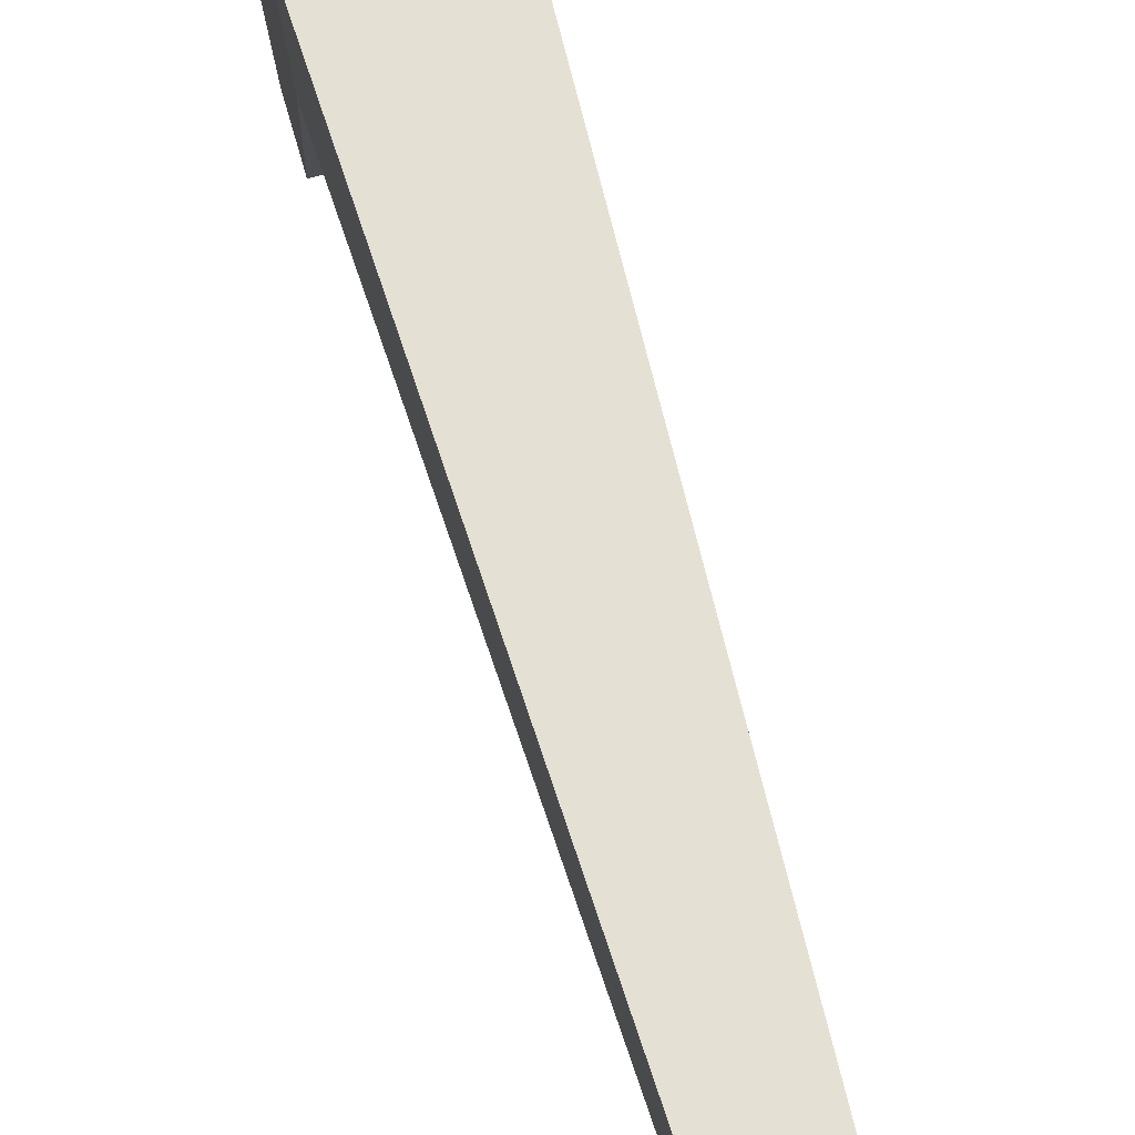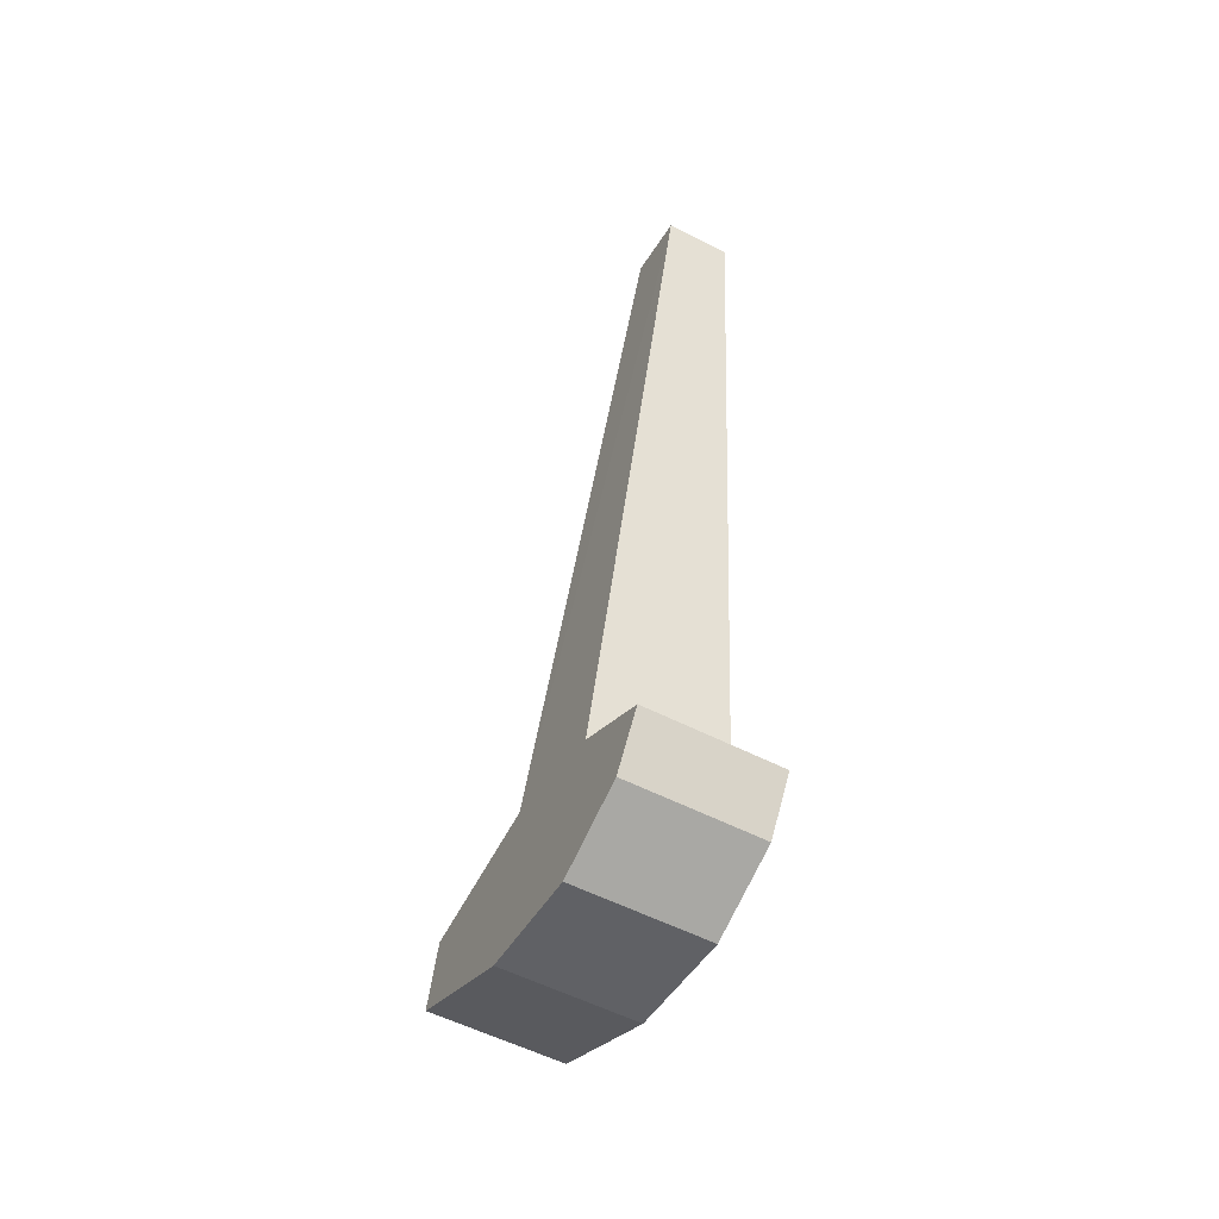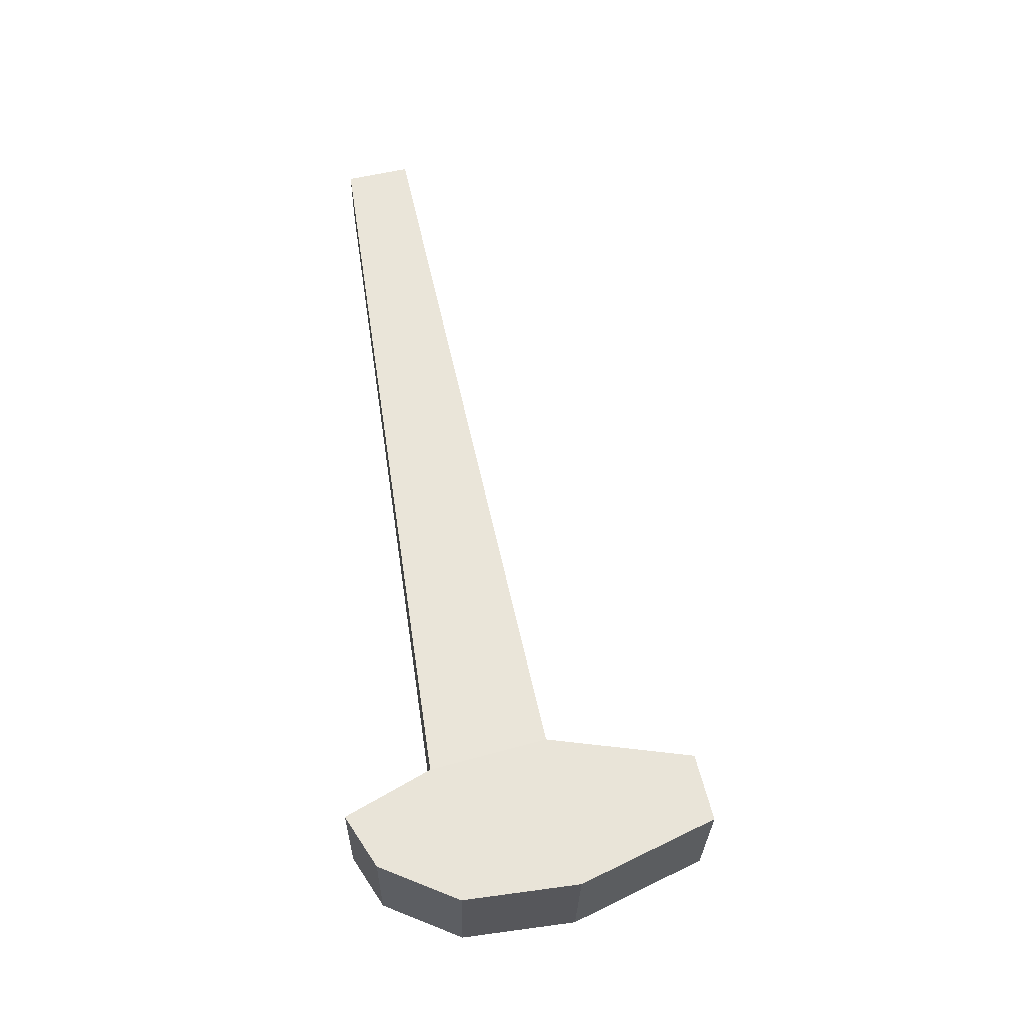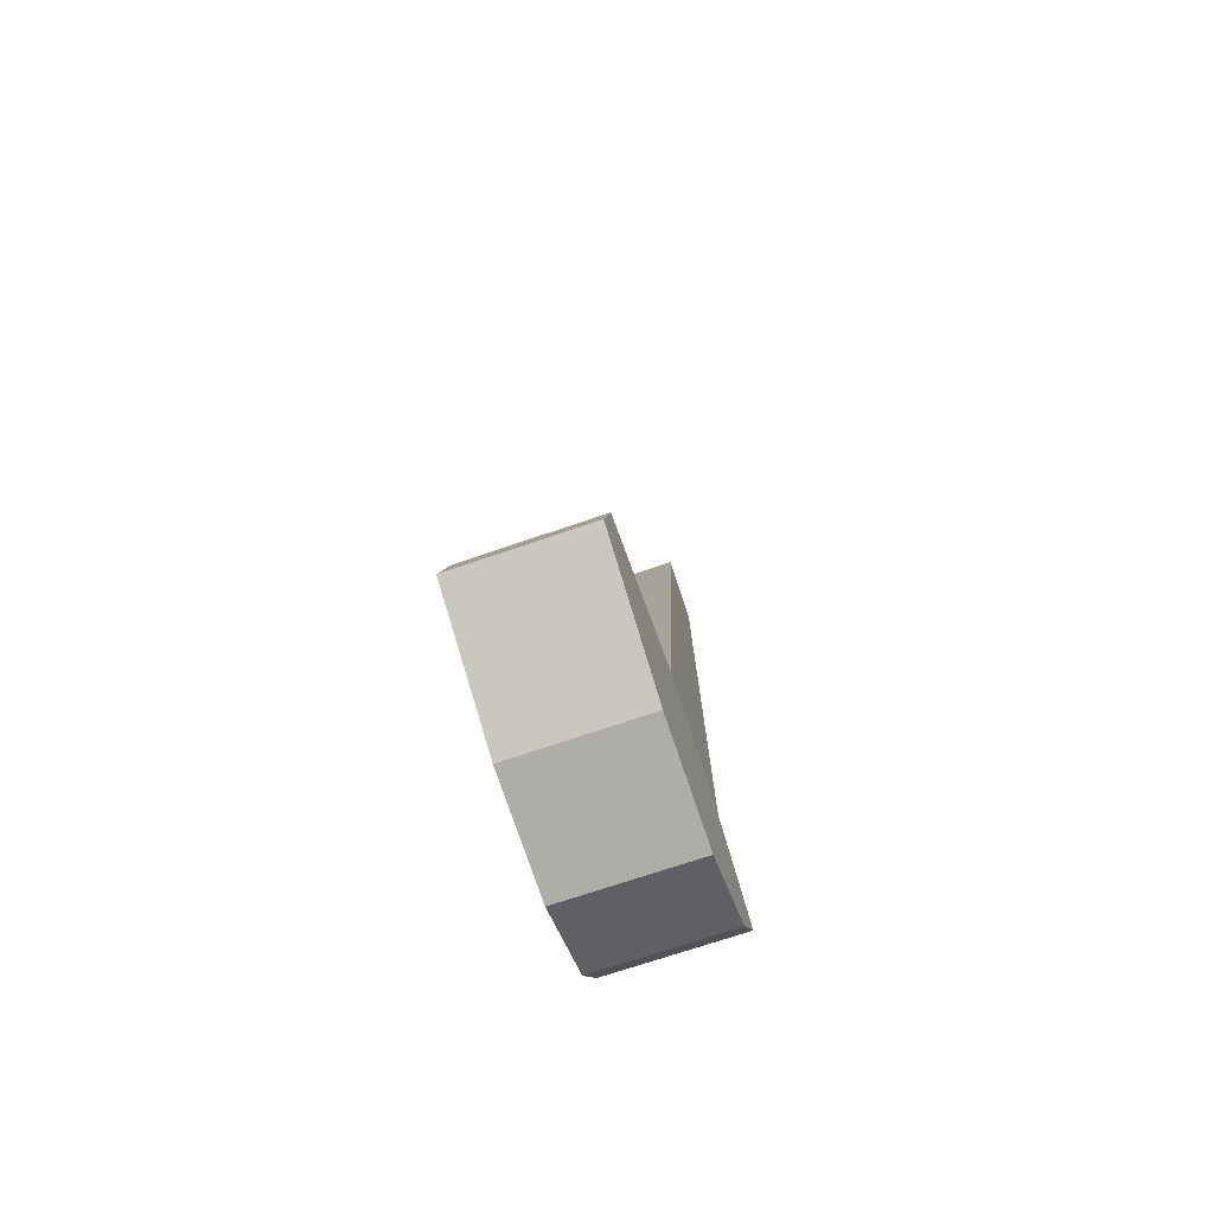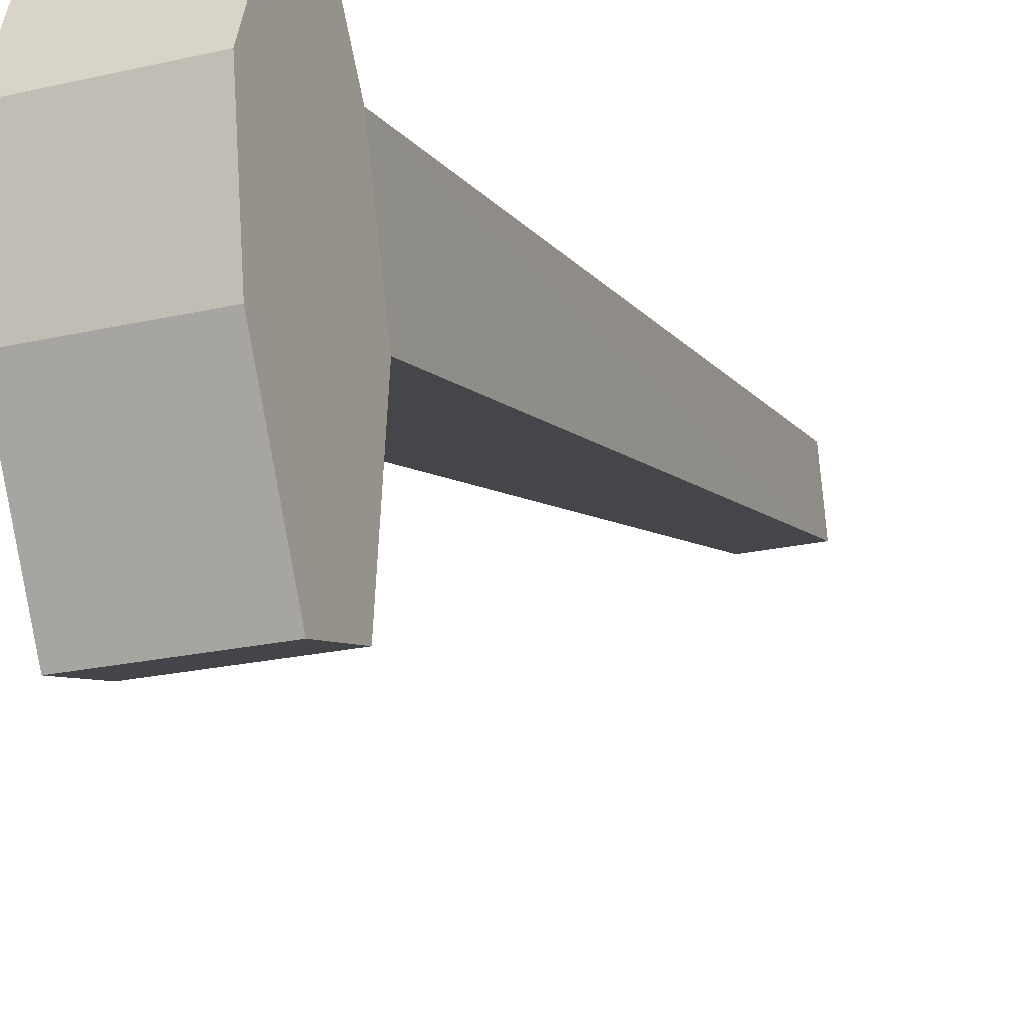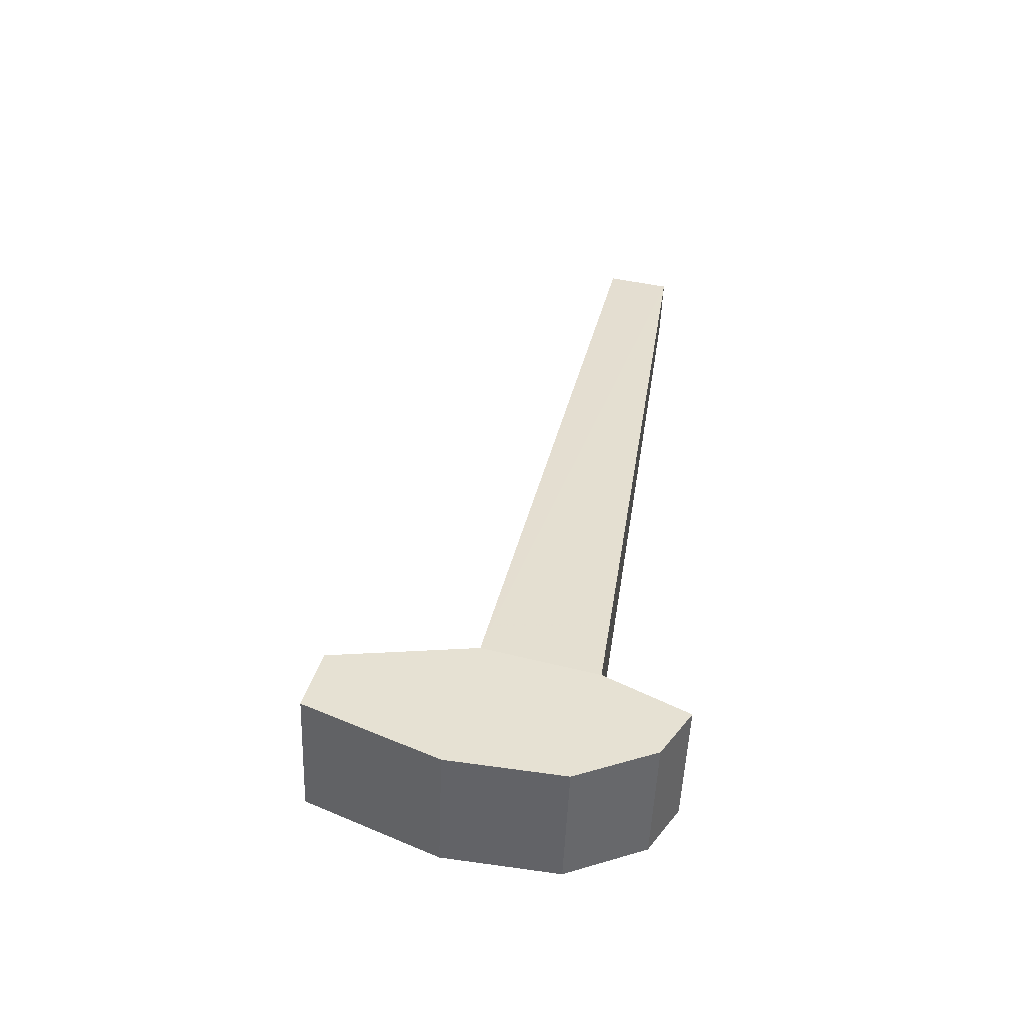
<metadata>
{"format":"obj","ext":"obj","renderer":"f3d","projection":"perspective","resolution":1024,"background":"white","views":[{"elev":73.0,"azim":-15.4,"up":"+Y"},{"elev":-55.4,"azim":151.5,"up":"+Z"},{"elev":-28.9,"azim":-91.0,"up":"+Z"},{"elev":-69.8,"azim":19.1,"up":"+Z"},{"elev":-20.4,"azim":-156.7,"up":"+Y"},{"elev":-51.8,"azim":87.8,"up":"+Z"}]}
</metadata>
<code>
v -0.2734 -0.8125 -0.3906
v -0.2109 -0.8125 -0.3906
v -0.2109 -0.7734 -0.4141
v -0.2734 -0.7734 -0.4141
v -0.2734 -0.8672 -0.375
v -0.2578 -0.7891 -0.01562
v -0.2578 -0.7578 -0.02344
v -0.2266 -0.7578 -0.02344
v -0.2109 -0.8672 -0.375
v -0.2109 -0.9375 -0.3828
v -0.2109 -0.9453 -0.4141
v -0.2109 -0.7891 -0.4375
v -0.2734 -0.7891 -0.4375
v -0.2734 -0.9375 -0.3828
v -0.2266 -0.7891 -0.01562
v -0.2734 -0.9453 -0.4141
v -0.2734 -0.8828 -0.4453
v -0.2109 -0.8828 -0.4453
v -0.2109 -0.8281 -0.4531
v -0.2734 -0.8281 -0.4531
f 1 2 3
f 1 3 4
f 1 4 5
f 2 9 10
f 2 10 3
f 3 10 11
f 3 11 12
f 3 12 4
f 4 12 13
f 4 13 14
f 4 14 5
f 5 14 9
f 9 14 10
f 10 14 16
f 10 16 11
f 11 16 17
f 11 17 18
f 11 18 12
f 12 18 19
f 12 19 13
f 13 19 20
f 13 20 16
f 13 16 14
f 20 19 18
f 20 18 17
f 20 17 16
f 1 5 6
f 1 6 7
f 1 7 2
f 2 7 8
f 2 8 9
f 5 9 15
f 5 15 6
f 6 15 8
f 6 8 7
f 9 8 15

</code>
